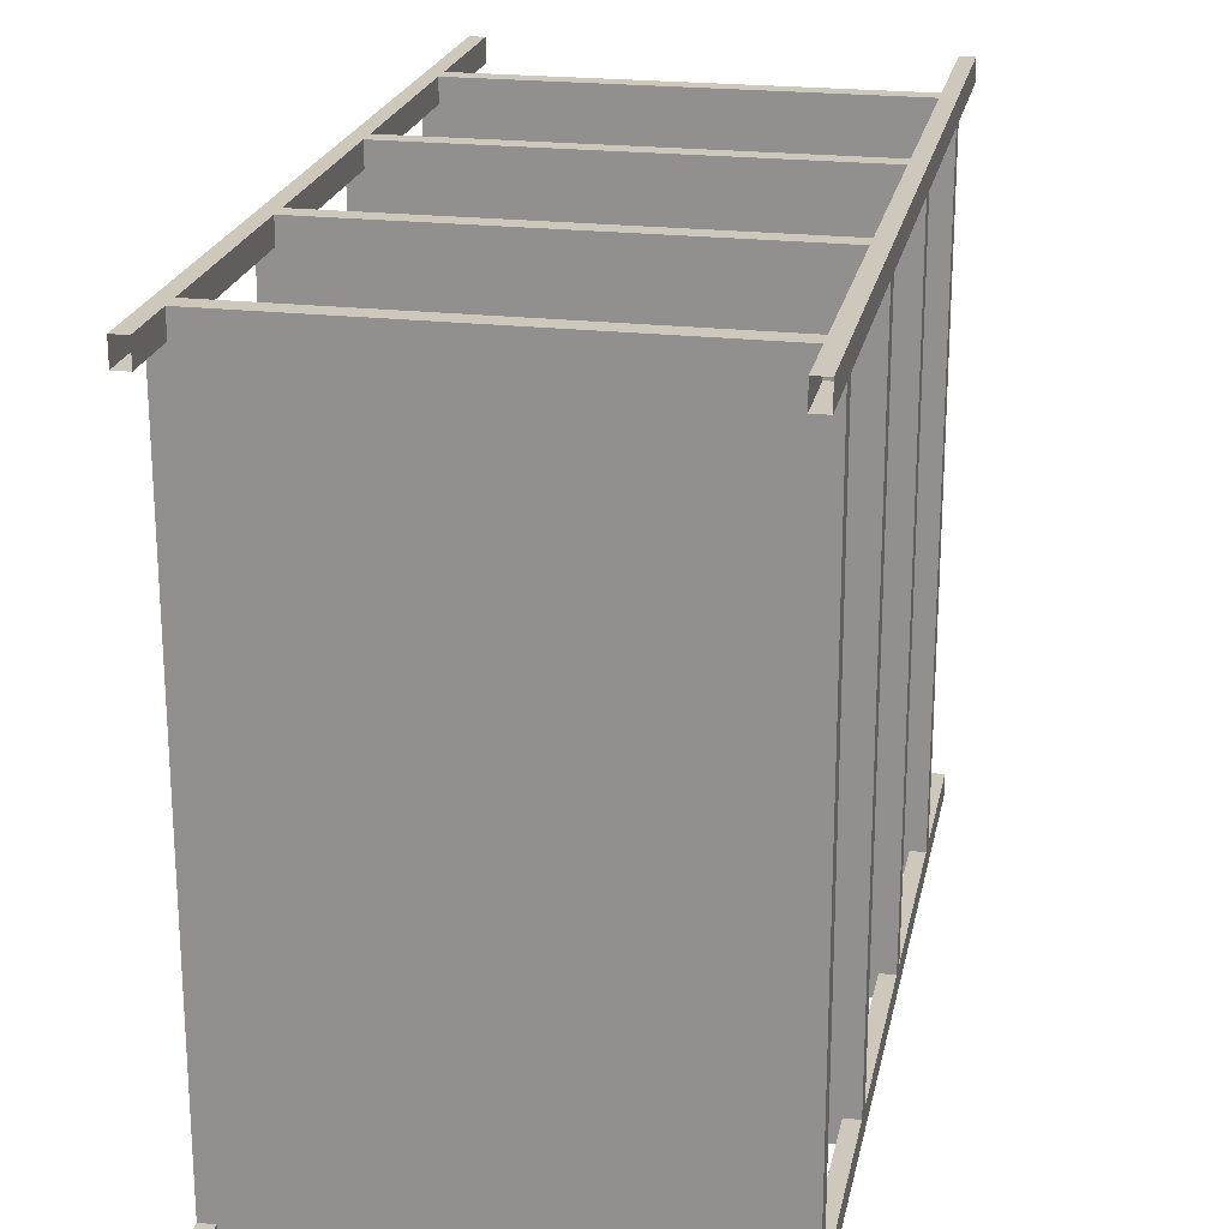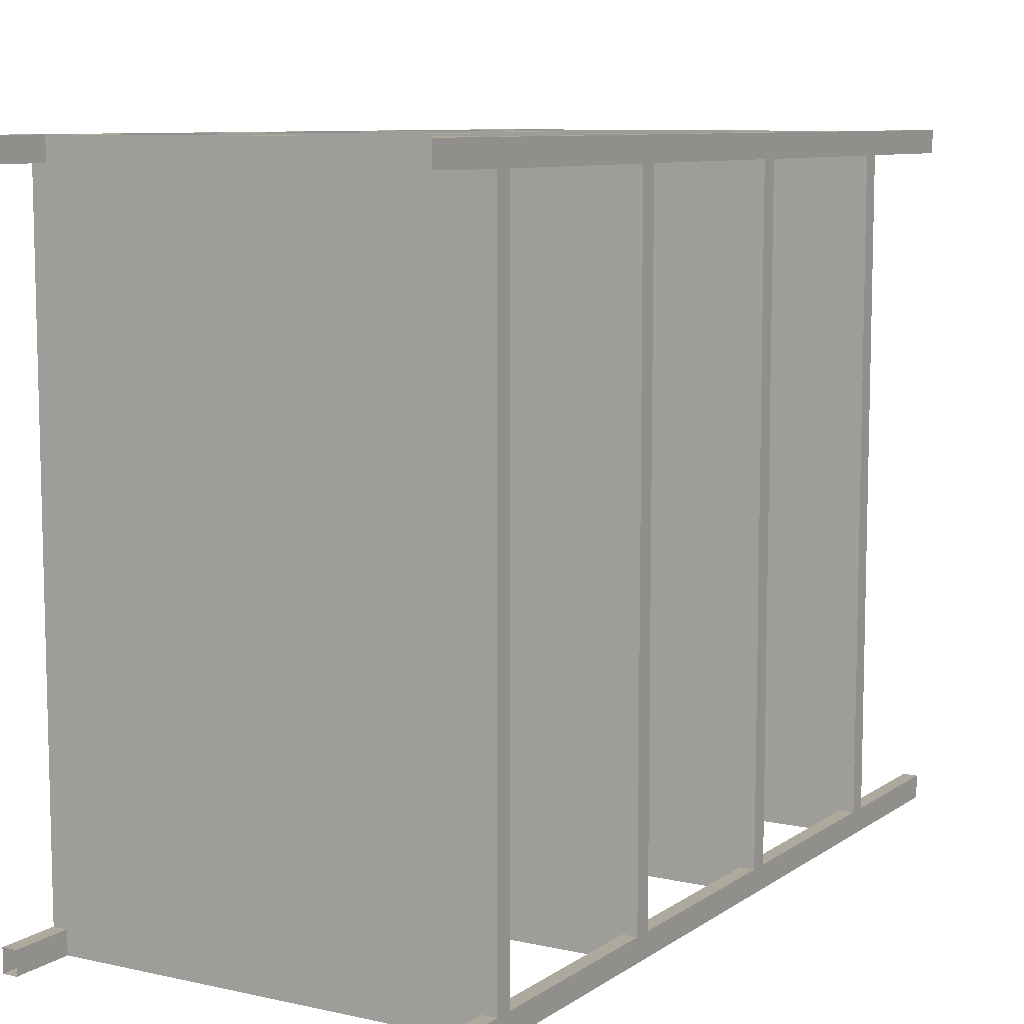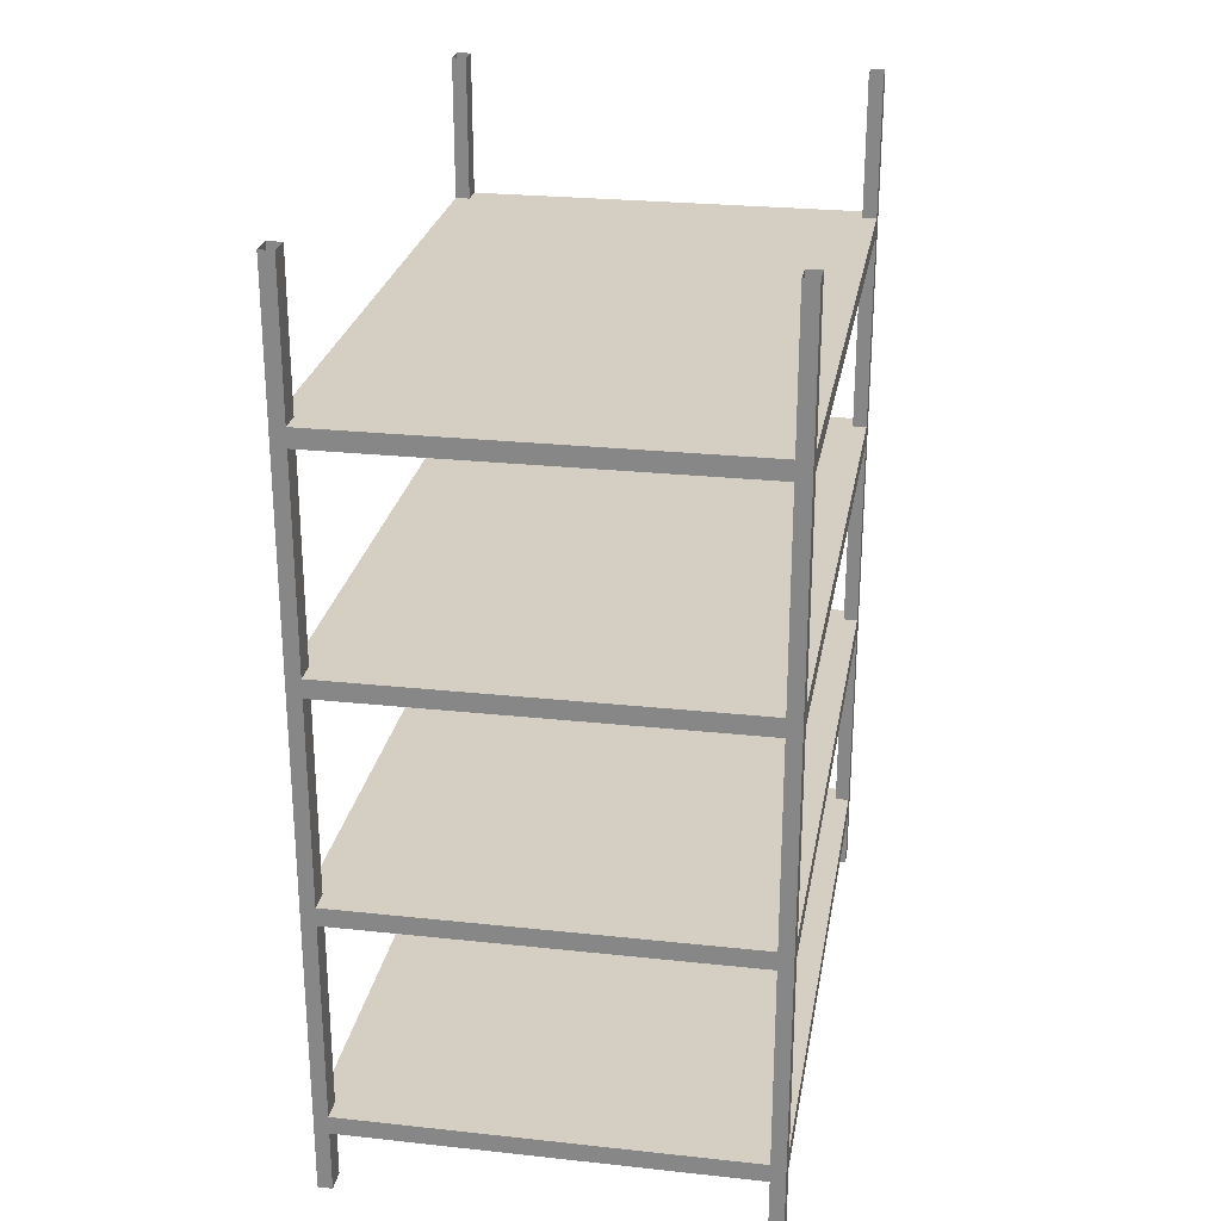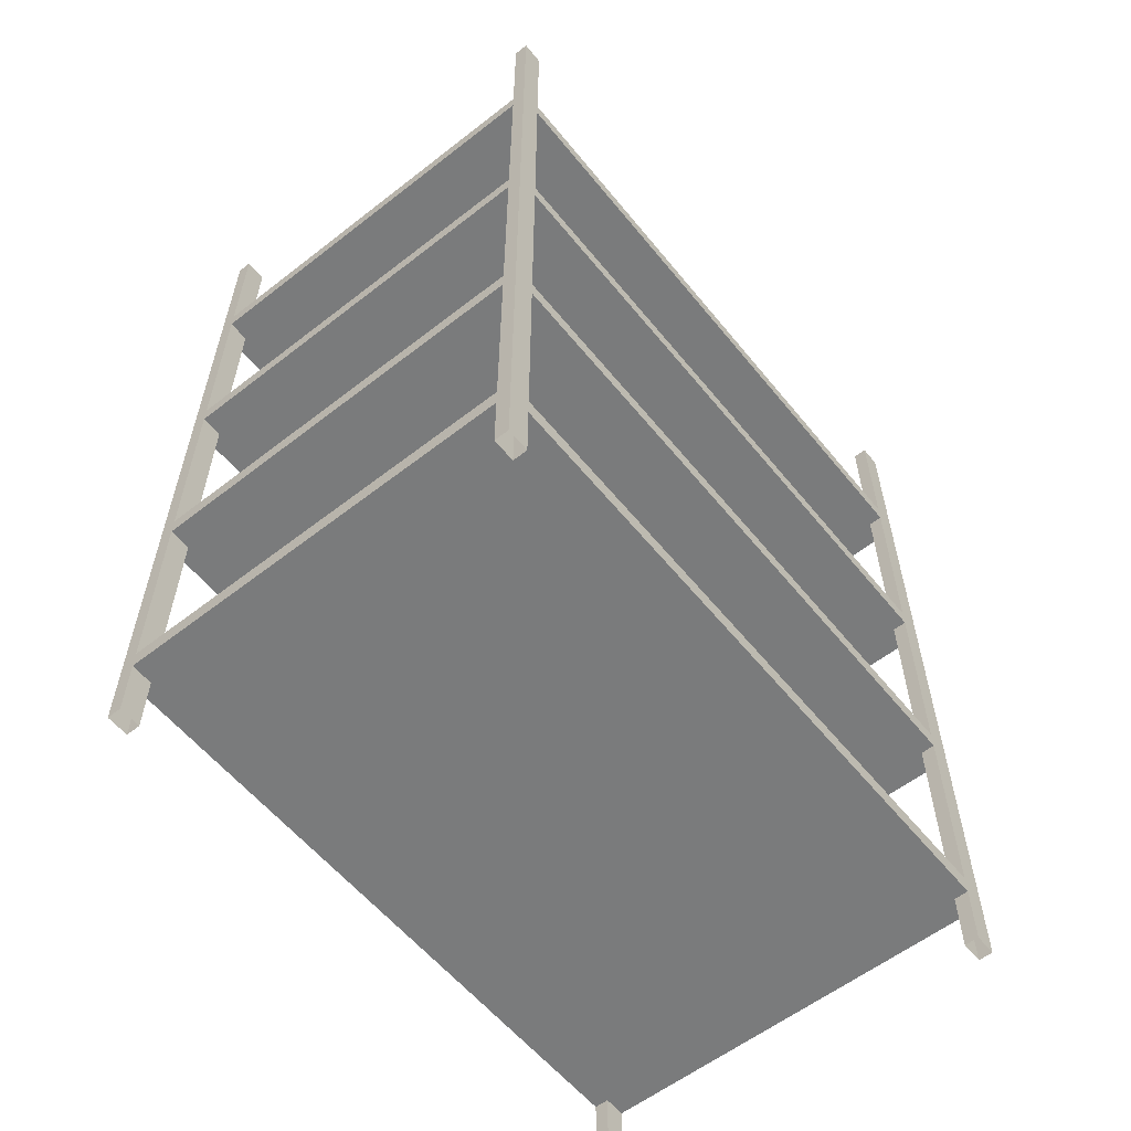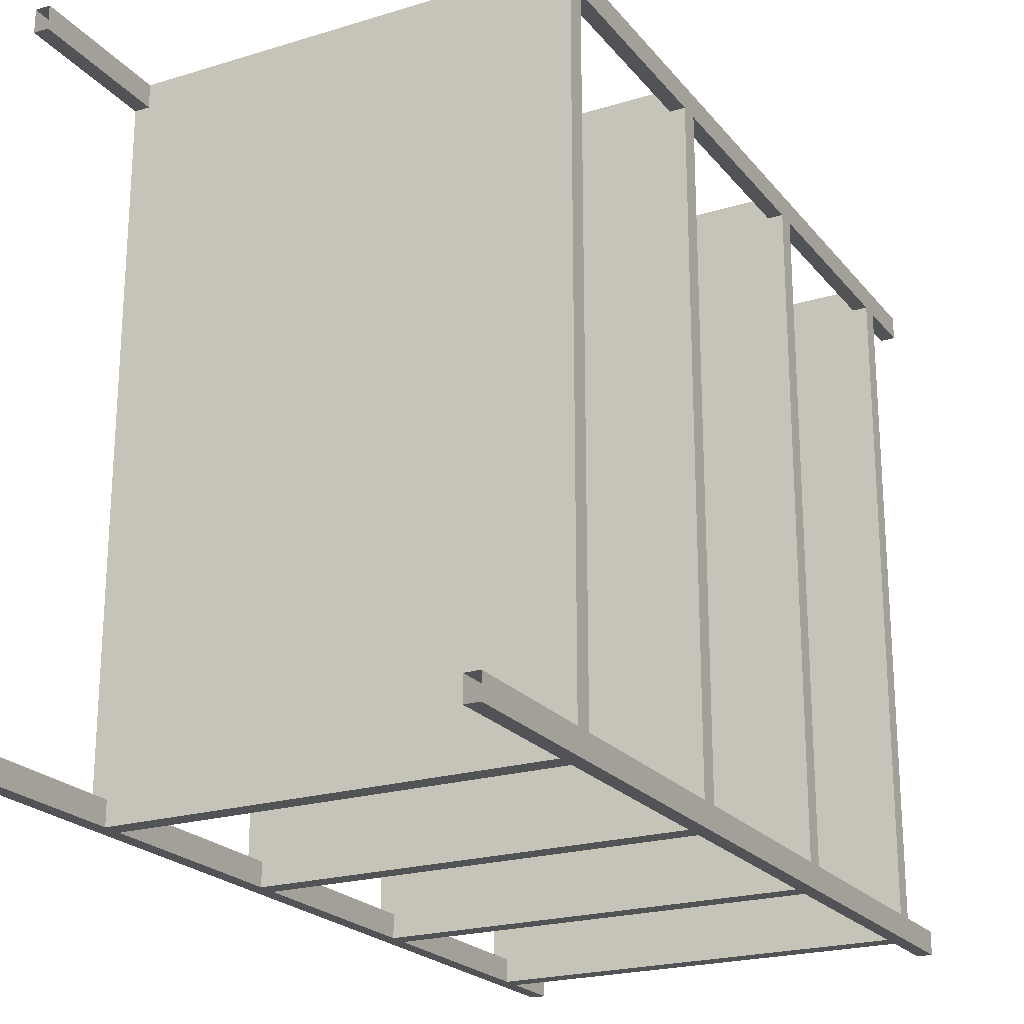
<metadata>
{"format":"obj","ext":"obj","renderer":"f3d","projection":"perspective","resolution":1024,"background":"white","views":[{"elev":21.9,"azim":11.3,"up":"+Z"},{"elev":8.8,"azim":30.7,"up":"+Z"},{"elev":25.6,"azim":9.8,"up":"+Y"},{"elev":-58.3,"azim":-141.2,"up":"+Y"},{"elev":-22.0,"azim":-151.9,"up":"+Z"}]}
</metadata>
<code>
o Cube.036_Cube.060
v 8.32 0.9358 9.945
v 8.32 0.7801 9.945
v 8.32 0.9358 4.247
v 8.32 0.7801 4.247
v 11.96 0.9358 9.945
v 11.96 0.7801 9.945
v 11.96 0.9358 4.247
v 11.96 0.7801 4.247
v 8.32 0.9358 4.437
v 8.32 0.9358 9.755
v 8.32 0.7801 9.755
v 8.32 0.7801 4.437
v 11.96 0.9358 9.755
v 11.96 0.9358 4.437
v 11.96 0.7801 4.437
v 11.96 0.7801 9.755
v 11.84 0.9358 4.247
v 8.441 0.9358 4.247
v 8.441 0.7801 4.247
v 11.84 0.7801 4.247
v 8.441 0.9358 9.945
v 11.84 0.9358 9.945
v 11.84 0.7801 9.945
v 8.441 0.7801 9.945
v 8.441 0.7801 4.437
v 11.84 0.7801 4.437
v 8.441 0.7801 9.755
v 11.84 0.7801 9.755
v 11.84 0.9358 4.437
v 8.441 0.9358 4.437
v 11.84 0.9358 9.755
v 8.441 0.9358 9.755
v 8.32 0.25 4.437
v 8.32 0.25 4.247
v 11.84 0.25 4.247
v 11.96 0.25 4.247
v 11.96 0.25 9.755
v 11.96 0.25 9.945
v 8.441 0.25 9.945
v 8.32 0.25 9.945
v 8.32 0.25 9.755
v 11.96 0.25 4.437
v 11.84 0.25 4.437
v 11.84 0.25 9.755
v 8.441 0.25 4.247
v 11.84 0.25 9.945
v 8.441 0.25 4.437
v 8.441 0.25 9.755
v 8.32 2.151 9.755
v 8.32 2.151 9.945
v 8.441 2.151 4.247
v 8.32 2.151 4.247
v 11.96 2.151 4.437
v 11.96 2.151 4.247
v 11.84 2.151 9.945
v 11.96 2.151 9.945
v 8.32 2.151 4.437
v 11.96 2.151 9.755
v 8.441 2.151 4.437
v 8.441 2.151 9.755
v 11.84 2.151 4.247
v 8.441 2.151 9.945
v 11.84 2.151 4.437
v 11.84 2.151 9.755
v 8.32 2.818 9.945
v 8.32 2.663 9.945
v 8.32 2.818 4.247
v 8.32 2.663 4.247
v 11.96 2.818 9.945
v 11.96 2.663 9.945
v 11.96 2.818 4.247
v 11.96 2.663 4.247
v 8.32 2.818 4.437
v 8.32 2.818 9.755
v 8.32 2.663 9.755
v 8.32 2.663 4.437
v 11.96 2.818 9.755
v 11.96 2.818 4.437
v 11.96 2.663 4.437
v 11.96 2.663 9.755
v 11.84 2.818 4.247
v 8.441 2.818 4.247
v 8.441 2.663 4.247
v 11.84 2.663 4.247
v 8.441 2.818 9.945
v 11.84 2.818 9.945
v 11.84 2.663 9.945
v 8.441 2.663 9.945
v 8.441 2.663 4.437
v 11.84 2.663 4.437
v 8.441 2.663 9.755
v 11.84 2.663 9.755
v 11.84 2.818 4.437
v 8.441 2.818 4.437
v 11.84 2.818 9.755
v 8.441 2.818 9.755
v 8.32 2.133 4.437
v 8.32 2.133 4.247
v 11.84 2.133 4.247
v 11.96 2.133 4.247
v 11.96 2.133 9.755
v 11.96 2.133 9.945
v 8.441 2.133 9.945
v 8.32 2.133 9.945
v 8.32 2.133 9.755
v 11.96 2.133 4.437
v 11.84 2.133 4.437
v 11.84 2.133 9.755
v 8.441 2.133 4.247
v 11.84 2.133 9.945
v 8.441 2.133 4.437
v 8.441 2.133 9.755
v 8.32 4.034 9.755
v 8.32 4.034 9.945
v 8.441 4.034 4.247
v 8.32 4.034 4.247
v 11.96 4.034 4.437
v 11.96 4.034 4.247
v 11.84 4.034 9.945
v 11.96 4.034 9.945
v 8.32 4.034 4.437
v 11.96 4.034 9.755
v 8.441 4.034 4.437
v 8.441 4.034 9.755
v 11.84 4.034 4.247
v 8.441 4.034 9.945
v 11.84 4.034 4.437
v 11.84 4.034 9.755
v 8.32 4.701 9.945
v 8.32 4.546 9.945
v 8.32 4.701 4.247
v 8.32 4.546 4.247
v 11.96 4.701 9.945
v 11.96 4.546 9.945
v 11.96 4.701 4.247
v 11.96 4.546 4.247
v 8.32 4.701 4.437
v 8.32 4.701 9.755
v 8.32 4.546 9.755
v 8.32 4.546 4.437
v 11.96 4.701 9.755
v 11.96 4.701 4.437
v 11.96 4.546 4.437
v 11.96 4.546 9.755
v 11.84 4.701 4.247
v 8.441 4.701 4.247
v 8.441 4.546 4.247
v 11.84 4.546 4.247
v 8.441 4.701 9.945
v 11.84 4.701 9.945
v 11.84 4.546 9.945
v 8.441 4.546 9.945
v 8.441 4.546 4.437
v 11.84 4.546 4.437
v 8.441 4.546 9.755
v 11.84 4.546 9.755
v 11.84 4.701 4.437
v 8.441 4.701 4.437
v 11.84 4.701 9.755
v 8.441 4.701 9.755
v 8.32 4.015 4.437
v 8.32 4.015 4.247
v 11.84 4.015 4.247
v 11.96 4.015 4.247
v 11.96 4.015 9.755
v 11.96 4.015 9.945
v 8.441 4.015 9.945
v 8.32 4.015 9.945
v 8.32 4.015 9.755
v 11.96 4.015 4.437
v 11.84 4.015 4.437
v 11.84 4.015 9.755
v 8.441 4.015 4.247
v 11.84 4.015 9.945
v 8.441 4.015 4.437
v 8.441 4.015 9.755
v 8.32 5.917 9.755
v 8.32 5.917 9.945
v 8.441 5.917 4.247
v 8.32 5.917 4.247
v 11.96 5.917 4.437
v 11.96 5.917 4.247
v 11.84 5.917 9.945
v 11.96 5.917 9.945
v 8.32 5.917 4.437
v 11.96 5.917 9.755
v 8.441 5.917 4.437
v 8.441 5.917 9.755
v 11.84 5.917 4.247
v 8.441 5.917 9.945
v 11.84 5.917 4.437
v 11.84 5.917 9.755
v 8.32 6.584 9.945
v 8.32 6.428 9.945
v 8.32 6.584 4.247
v 8.32 6.428 4.247
v 11.96 6.584 9.945
v 11.96 6.428 9.945
v 11.96 6.584 4.247
v 11.96 6.428 4.247
v 8.32 6.584 4.437
v 8.32 6.584 9.755
v 8.32 6.428 9.755
v 8.32 6.428 4.437
v 11.96 6.584 9.755
v 11.96 6.584 4.437
v 11.96 6.428 4.437
v 11.96 6.428 9.755
v 11.84 6.584 4.247
v 8.441 6.584 4.247
v 8.441 6.428 4.247
v 11.84 6.428 4.247
v 8.441 6.584 9.945
v 11.84 6.584 9.945
v 11.84 6.428 9.945
v 8.441 6.428 9.945
v 8.441 6.428 4.437
v 11.84 6.428 4.437
v 8.441 6.428 9.755
v 11.84 6.428 9.755
v 11.84 6.584 4.437
v 8.441 6.584 4.437
v 11.84 6.584 9.755
v 8.441 6.584 9.755
v 8.32 5.898 4.437
v 8.32 5.898 4.247
v 11.84 5.898 4.247
v 11.96 5.898 4.247
v 11.96 5.898 9.755
v 11.96 5.898 9.945
v 8.441 5.898 9.945
v 8.32 5.898 9.945
v 8.32 5.898 9.755
v 11.96 5.898 4.437
v 11.84 5.898 4.437
v 11.84 5.898 9.755
v 8.441 5.898 4.247
v 11.84 5.898 9.945
v 8.441 5.898 4.437
v 8.441 5.898 9.755
v 8.32 7.799 9.755
v 8.32 7.799 9.945
v 8.441 7.799 4.247
v 8.32 7.799 4.247
v 11.96 7.799 4.437
v 11.96 7.799 4.247
v 11.84 7.799 9.945
v 11.96 7.799 9.945
v 8.32 7.799 4.437
v 11.96 7.799 9.755
v 8.441 7.799 4.437
v 8.441 7.799 9.755
v 11.84 7.799 4.247
v 8.441 7.799 9.945
v 11.84 7.799 4.437
v 11.84 7.799 9.755
f 12 3 9
f 20 7 17
f 16 5 13
f 24 1 21
f 14 54 7
f 26 35 20
f 15 43 26
f 12 27 25
f 7 61 17
f 14 31 29
f 8 14 7
f 15 13 14
f 2 10 1
f 11 9 10
f 30 10 9
f 29 32 30
f 13 64 31
f 17 30 18
f 26 16 15
f 25 28 26
f 20 36 8
f 19 26 20
f 6 46 23
f 27 23 28
f 3 57 9
f 31 21 32
f 6 22 5
f 23 21 22
f 4 18 3
f 19 17 18
f 28 37 16
f 25 33 12
f 19 47 25
f 2 41 11
f 23 44 28
f 4 45 19
f 16 38 6
f 11 48 27
f 27 39 24
f 12 34 4
f 8 42 15
f 24 40 2
f 9 59 30
f 10 50 1
f 32 49 10
f 5 58 13
f 30 51 18
f 21 60 32
f 1 62 21
f 17 63 29
f 22 56 5
f 29 53 14
f 31 55 22
f 18 52 3
f 76 67 73
f 84 71 81
f 80 69 77
f 88 65 85
f 78 118 71
f 90 99 84
f 79 107 90
f 76 91 89
f 71 125 81
f 78 95 93
f 72 78 71
f 79 77 78
f 66 74 65
f 75 73 74
f 94 74 73
f 93 96 94
f 77 128 95
f 81 94 82
f 90 80 79
f 89 92 90
f 84 100 72
f 83 90 84
f 70 110 87
f 91 87 92
f 67 121 73
f 95 85 96
f 70 86 69
f 87 85 86
f 68 82 67
f 83 81 82
f 92 101 80
f 89 97 76
f 83 111 89
f 66 105 75
f 87 108 92
f 68 109 83
f 80 102 70
f 75 112 91
f 91 103 88
f 76 98 68
f 72 106 79
f 88 104 66
f 73 123 94
f 74 114 65
f 96 113 74
f 69 122 77
f 94 115 82
f 85 124 96
f 65 126 85
f 81 127 93
f 86 120 69
f 93 117 78
f 95 119 86
f 82 116 67
f 140 131 137
f 148 135 145
f 144 133 141
f 152 129 149
f 142 182 135
f 154 163 148
f 143 171 154
f 140 155 153
f 135 189 145
f 142 159 157
f 136 142 135
f 143 141 142
f 130 138 129
f 139 137 138
f 158 138 137
f 157 160 158
f 141 192 159
f 145 158 146
f 154 144 143
f 153 156 154
f 148 164 136
f 147 154 148
f 134 174 151
f 155 151 156
f 131 185 137
f 159 149 160
f 134 150 133
f 151 149 150
f 132 146 131
f 147 145 146
f 156 165 144
f 153 161 140
f 147 175 153
f 130 169 139
f 151 172 156
f 132 173 147
f 144 166 134
f 139 176 155
f 155 167 152
f 140 162 132
f 136 170 143
f 152 168 130
f 137 187 158
f 138 178 129
f 160 177 138
f 133 186 141
f 158 179 146
f 149 188 160
f 129 190 149
f 145 191 157
f 150 184 133
f 157 181 142
f 159 183 150
f 146 180 131
f 204 195 201
f 212 199 209
f 208 197 205
f 216 193 213
f 206 246 199
f 218 227 212
f 207 235 218
f 204 219 217
f 199 253 209
f 206 223 221
f 200 206 199
f 207 205 206
f 194 202 193
f 203 201 202
f 222 202 201
f 221 224 222
f 205 256 223
f 209 222 210
f 218 208 207
f 217 220 218
f 212 228 200
f 211 218 212
f 198 238 215
f 219 215 220
f 195 249 201
f 223 213 224
f 198 214 197
f 215 213 214
f 196 210 195
f 211 209 210
f 220 229 208
f 217 225 204
f 211 239 217
f 194 233 203
f 215 236 220
f 196 237 211
f 208 230 198
f 203 240 219
f 219 231 216
f 204 226 196
f 200 234 207
f 216 232 194
f 201 251 222
f 202 242 193
f 224 241 202
f 197 250 205
f 222 243 210
f 213 252 224
f 193 254 213
f 209 255 221
f 214 248 197
f 221 245 206
f 223 247 214
f 210 244 195
f 12 4 3
f 20 8 7
f 16 6 5
f 24 2 1
f 14 53 54
f 26 43 35
f 15 42 43
f 12 11 27
f 7 54 61
f 14 13 31
f 8 15 14
f 15 16 13
f 2 11 10
f 11 12 9
f 30 32 10
f 29 31 32
f 13 58 64
f 17 29 30
f 26 28 16
f 25 27 28
f 20 35 36
f 19 25 26
f 6 38 46
f 27 24 23
f 3 52 57
f 31 22 21
f 6 23 22
f 23 24 21
f 4 19 18
f 19 20 17
f 28 44 37
f 25 47 33
f 19 45 47
f 2 40 41
f 23 46 44
f 4 34 45
f 16 37 38
f 11 41 48
f 27 48 39
f 12 33 34
f 8 36 42
f 24 39 40
f 9 57 59
f 10 49 50
f 32 60 49
f 5 56 58
f 30 59 51
f 21 62 60
f 1 50 62
f 17 61 63
f 22 55 56
f 29 63 53
f 31 64 55
f 18 51 52
f 76 68 67
f 84 72 71
f 80 70 69
f 88 66 65
f 78 117 118
f 90 107 99
f 79 106 107
f 76 75 91
f 71 118 125
f 78 77 95
f 72 79 78
f 79 80 77
f 66 75 74
f 75 76 73
f 94 96 74
f 93 95 96
f 77 122 128
f 81 93 94
f 90 92 80
f 89 91 92
f 84 99 100
f 83 89 90
f 70 102 110
f 91 88 87
f 67 116 121
f 95 86 85
f 70 87 86
f 87 88 85
f 68 83 82
f 83 84 81
f 92 108 101
f 89 111 97
f 83 109 111
f 66 104 105
f 87 110 108
f 68 98 109
f 80 101 102
f 75 105 112
f 91 112 103
f 76 97 98
f 72 100 106
f 88 103 104
f 73 121 123
f 74 113 114
f 96 124 113
f 69 120 122
f 94 123 115
f 85 126 124
f 65 114 126
f 81 125 127
f 86 119 120
f 93 127 117
f 95 128 119
f 82 115 116
f 140 132 131
f 148 136 135
f 144 134 133
f 152 130 129
f 142 181 182
f 154 171 163
f 143 170 171
f 140 139 155
f 135 182 189
f 142 141 159
f 136 143 142
f 143 144 141
f 130 139 138
f 139 140 137
f 158 160 138
f 157 159 160
f 141 186 192
f 145 157 158
f 154 156 144
f 153 155 156
f 148 163 164
f 147 153 154
f 134 166 174
f 155 152 151
f 131 180 185
f 159 150 149
f 134 151 150
f 151 152 149
f 132 147 146
f 147 148 145
f 156 172 165
f 153 175 161
f 147 173 175
f 130 168 169
f 151 174 172
f 132 162 173
f 144 165 166
f 139 169 176
f 155 176 167
f 140 161 162
f 136 164 170
f 152 167 168
f 137 185 187
f 138 177 178
f 160 188 177
f 133 184 186
f 158 187 179
f 149 190 188
f 129 178 190
f 145 189 191
f 150 183 184
f 157 191 181
f 159 192 183
f 146 179 180
f 204 196 195
f 212 200 199
f 208 198 197
f 216 194 193
f 206 245 246
f 218 235 227
f 207 234 235
f 204 203 219
f 199 246 253
f 206 205 223
f 200 207 206
f 207 208 205
f 194 203 202
f 203 204 201
f 222 224 202
f 221 223 224
f 205 250 256
f 209 221 222
f 218 220 208
f 217 219 220
f 212 227 228
f 211 217 218
f 198 230 238
f 219 216 215
f 195 244 249
f 223 214 213
f 198 215 214
f 215 216 213
f 196 211 210
f 211 212 209
f 220 236 229
f 217 239 225
f 211 237 239
f 194 232 233
f 215 238 236
f 196 226 237
f 208 229 230
f 203 233 240
f 219 240 231
f 204 225 226
f 200 228 234
f 216 231 232
f 201 249 251
f 202 241 242
f 224 252 241
f 197 248 250
f 222 251 243
f 213 254 252
f 193 242 254
f 209 253 255
f 214 247 248
f 221 255 245
f 223 256 247
f 210 243 244

</code>
